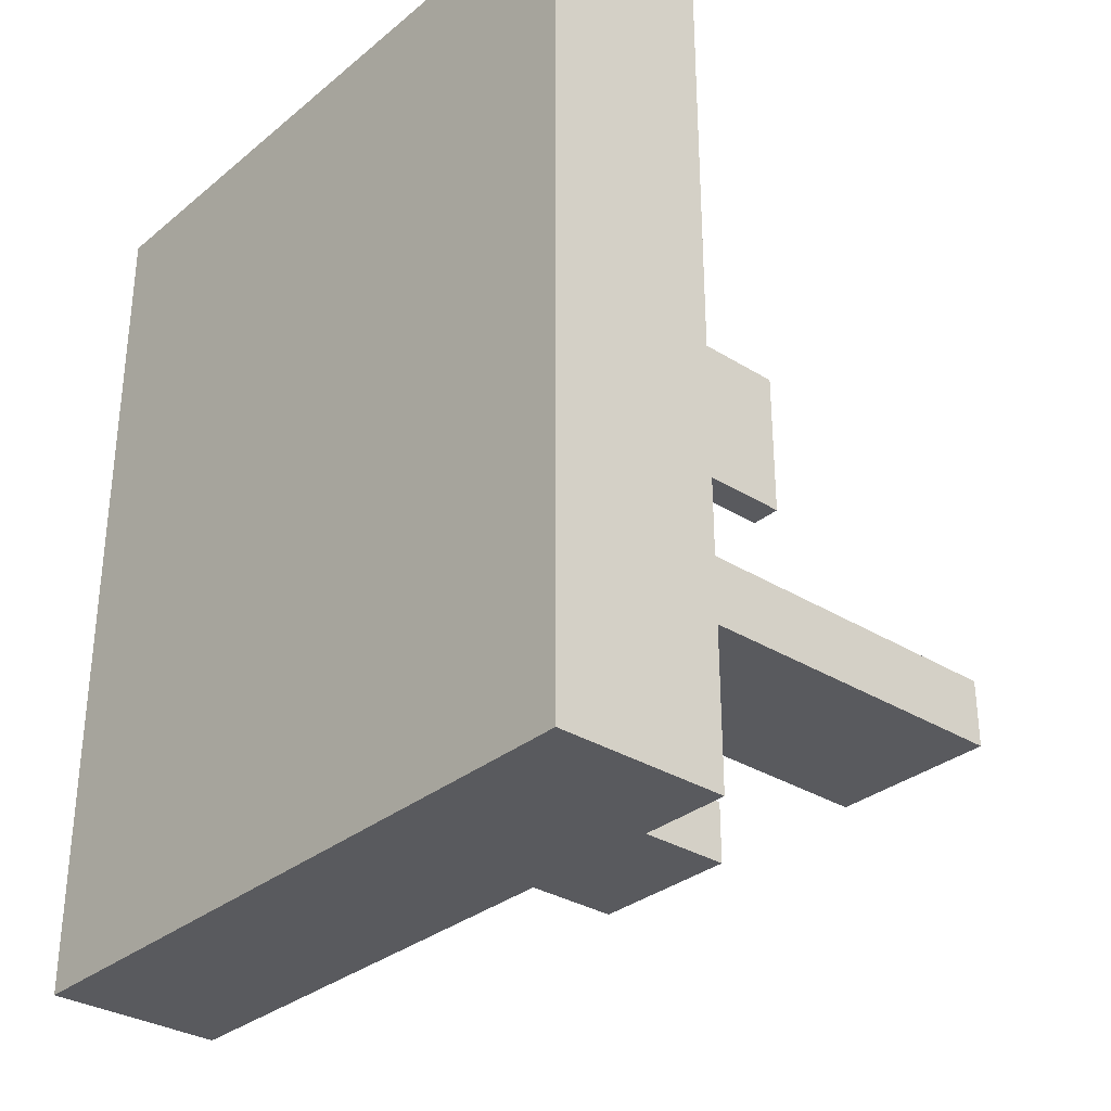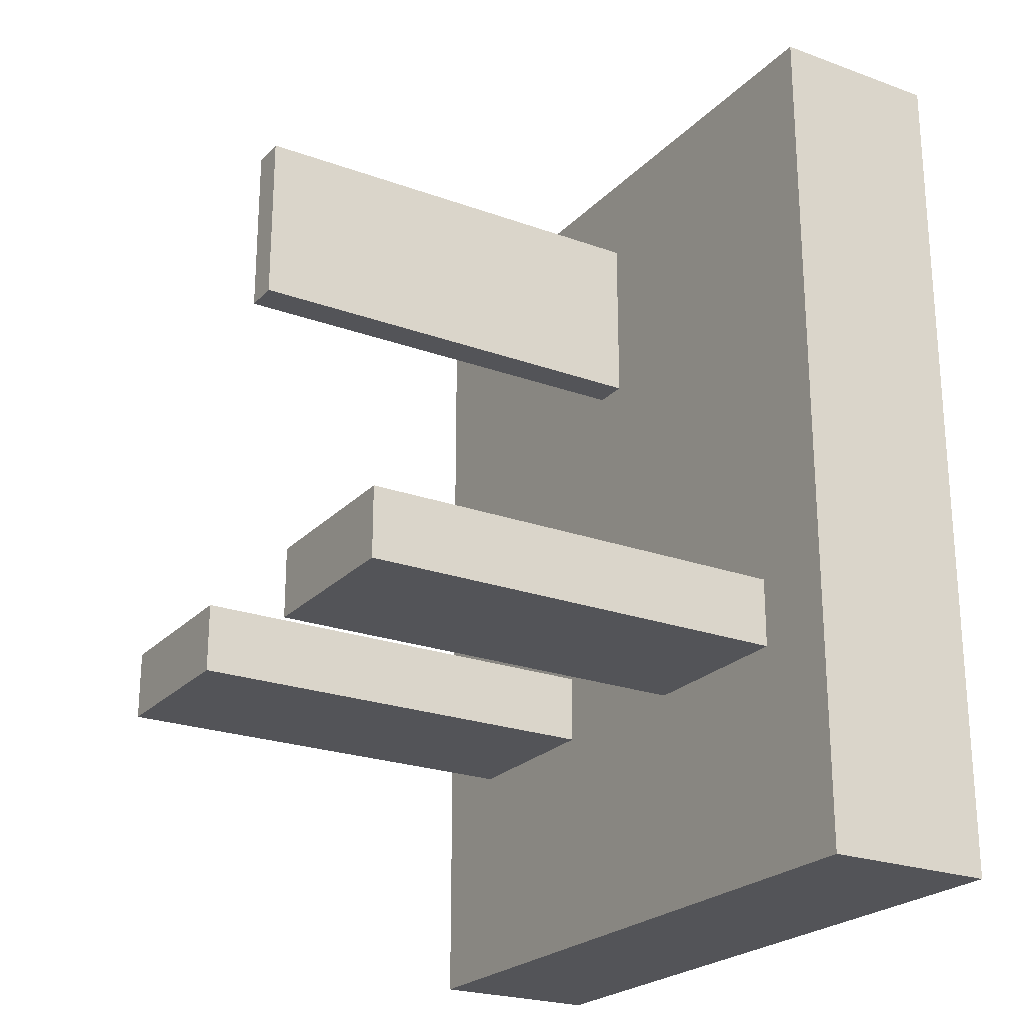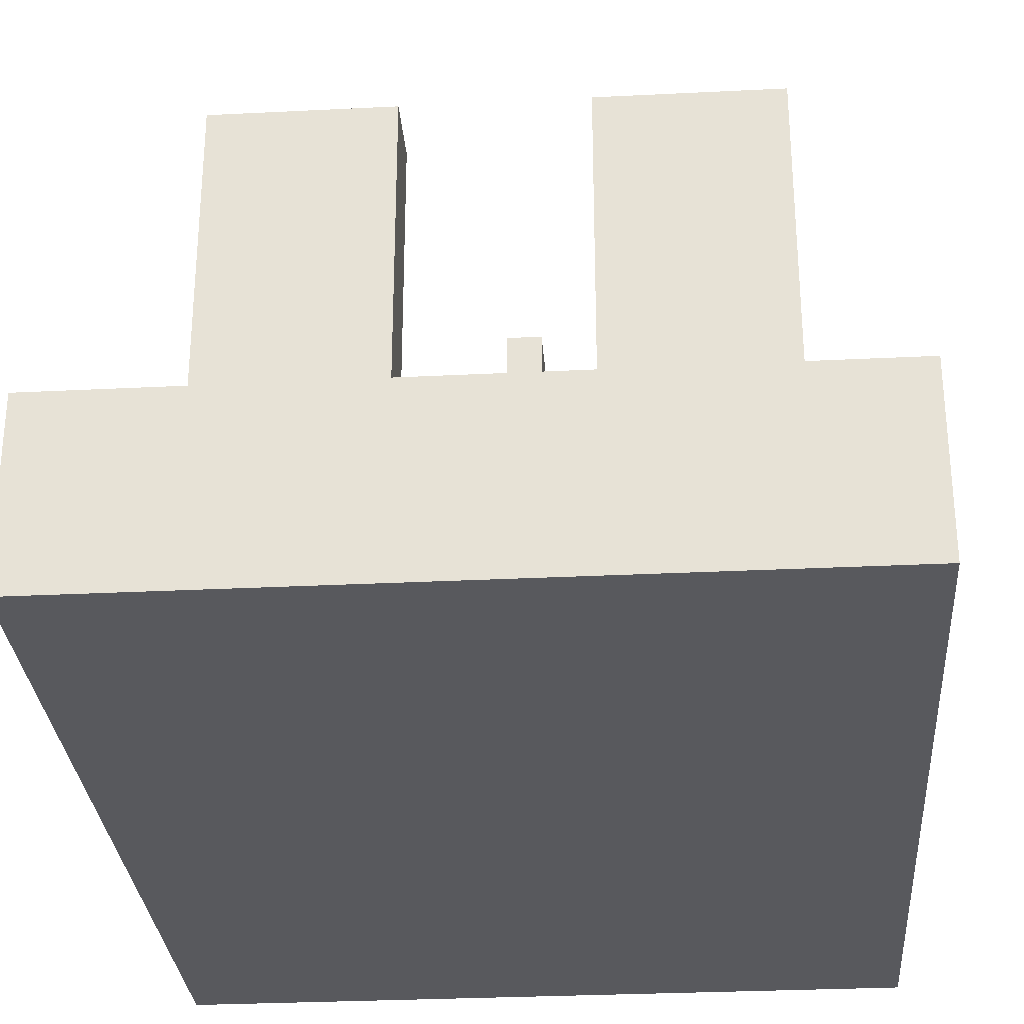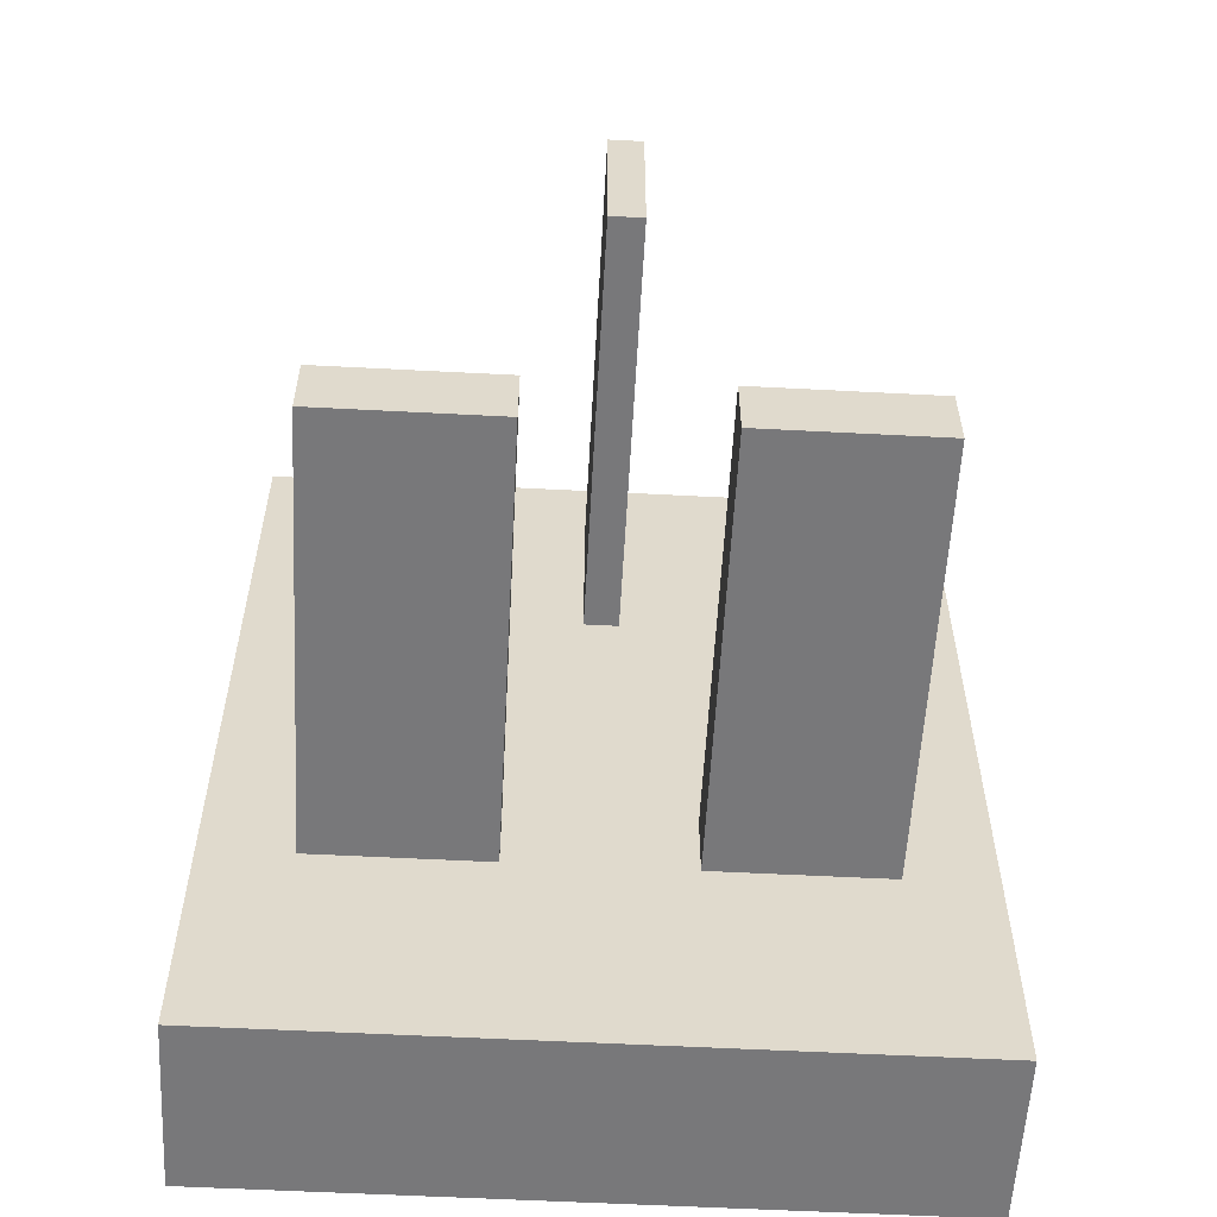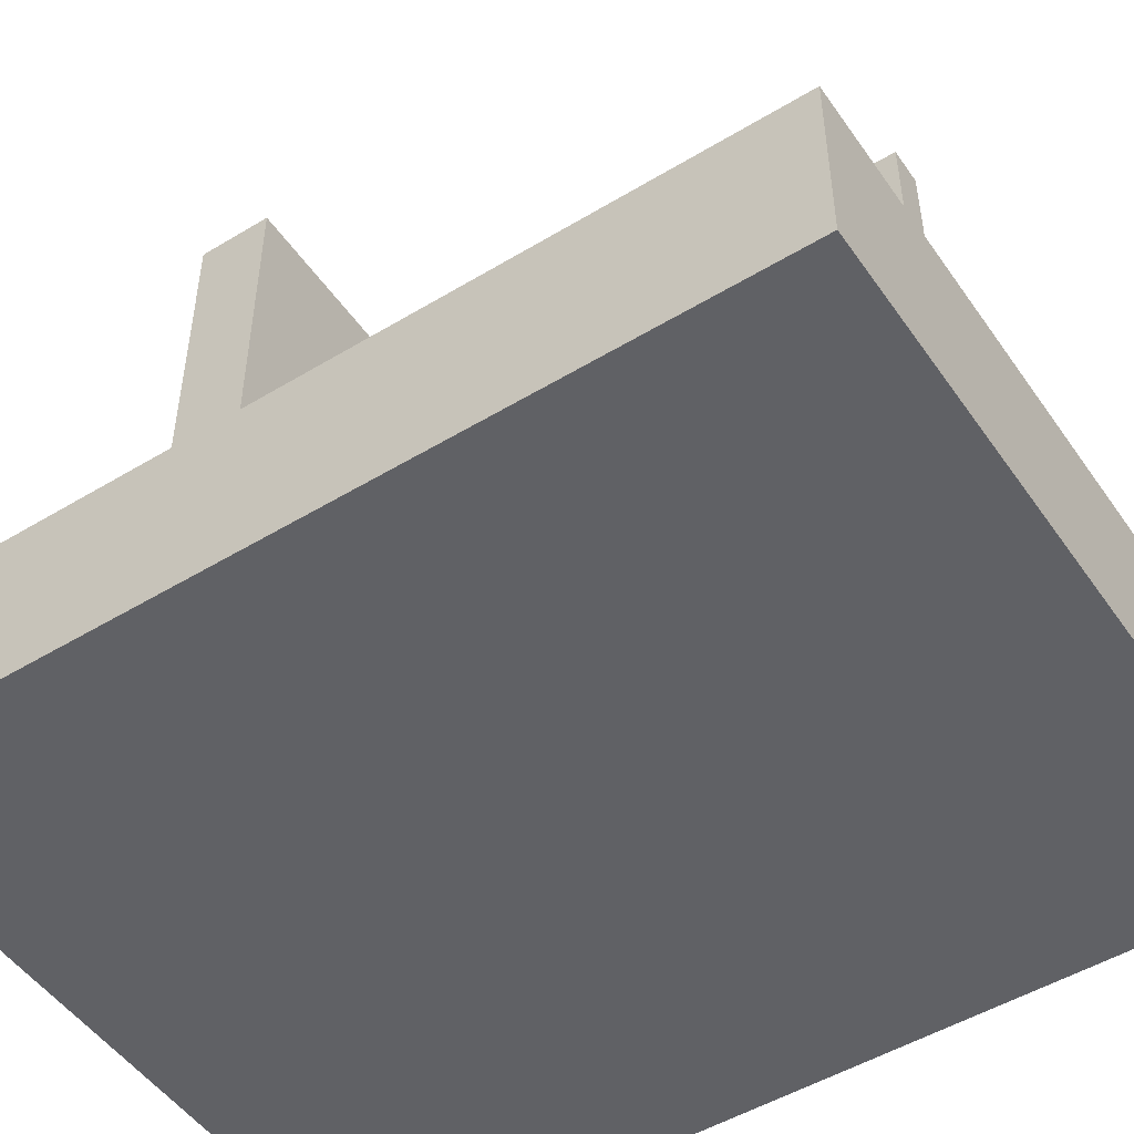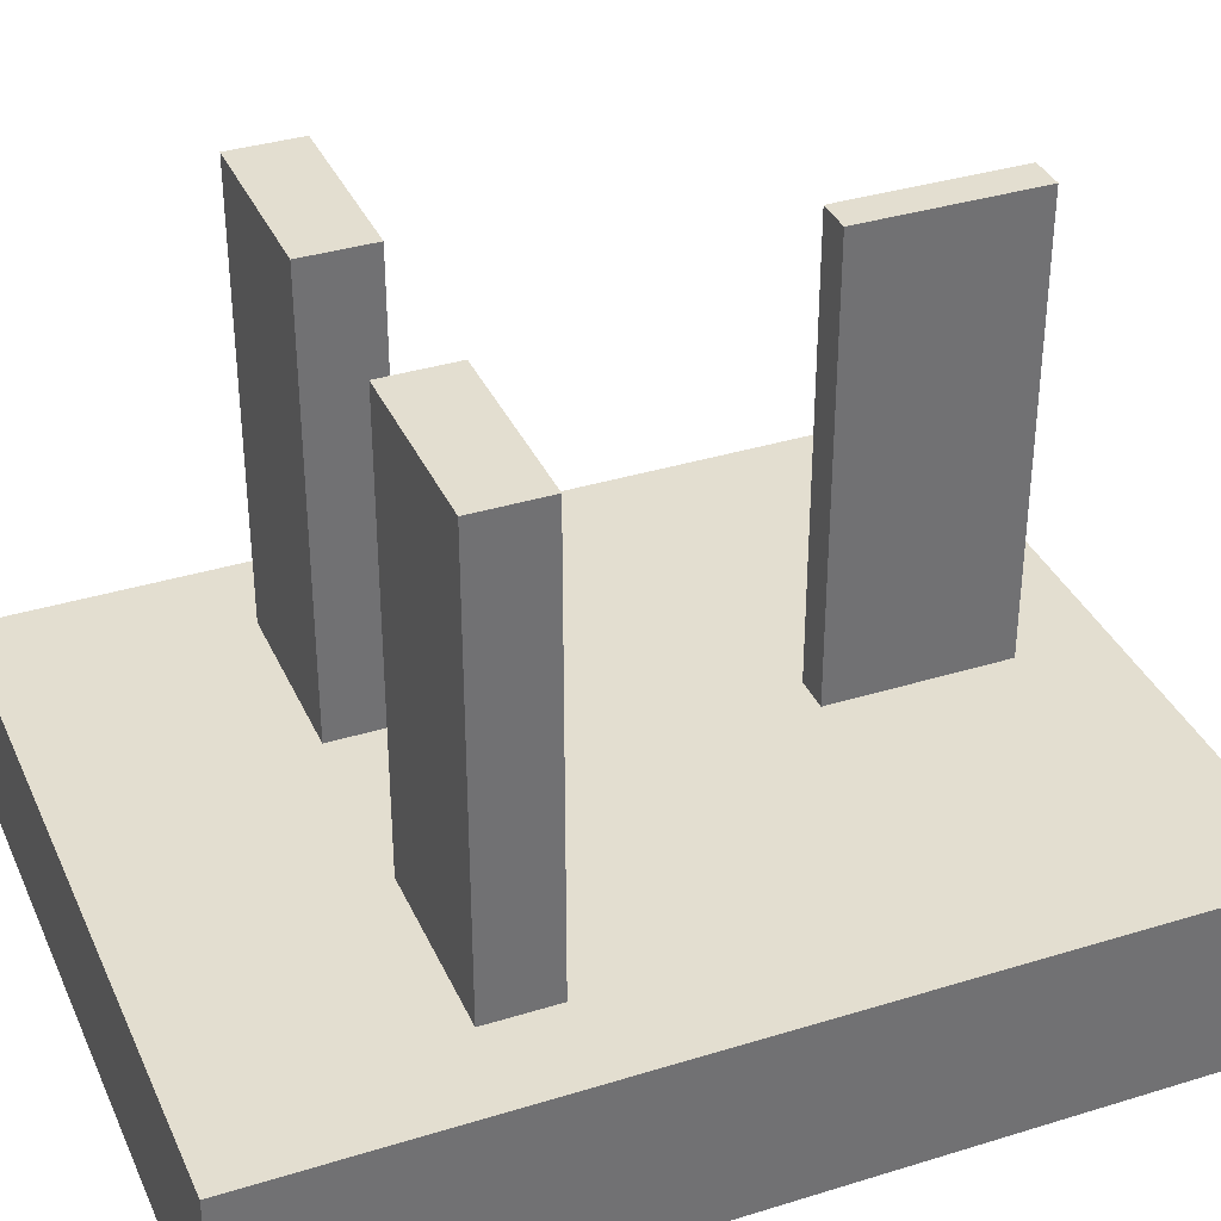
<metadata>
{"format":"obj","ext":"obj","renderer":"f3d","projection":"perspective","resolution":1024,"background":"white","views":[{"elev":-31.8,"azim":-131.2,"up":"+Y"},{"elev":-23.4,"azim":58.5,"up":"+Y"},{"elev":-29.8,"azim":4.2,"up":"+Z"},{"elev":-57.5,"azim":-3.1,"up":"+Y"},{"elev":-50.1,"azim":123.6,"up":"+Z"},{"elev":35.9,"azim":67.9,"up":"+Z"}]}
</metadata>
<code>
v 0.5 -1.2 1
v 1.5 -1.2 1
v 1.5 -1.2 3.5
v 0.5 -1.2 3.5
v 0.5 -0.8 1
v 0.5 -1.2 1
v 0.5 -1.2 3.5
v 0.5 -0.8 3.5
v 1.5 -0.8 1
v 0.5 -0.8 1
v 0.5 -0.8 3.5
v 1.5 -0.8 3.5
v 1.5 -1.2 1
v 1.5 -0.8 1
v 1.5 -0.8 3.5
v 1.5 -1.2 3.5
v 1.5 -1.2 3.5
v 1.5 -0.8 3.5
v 0.5 -0.8 3.5
v 0.5 -1.2 3.5
v -1.5 -0.8 1
v -1.5 -1.2 1
v -1.5 -1.2 3.5
v -1.5 -0.8 3.5
v -0.5 -0.8 1
v -1.5 -0.8 1
v -1.5 -0.8 3.5
v -0.5 -0.8 3.5
v -0.5 -1.2 1
v -0.5 -0.8 1
v -0.5 -0.8 3.5
v -0.5 -1.2 3.5
v -1.5 -1.2 1
v -0.5 -1.2 1
v -0.5 -1.2 3.5
v -1.5 -1.2 3.5
v -1.5 -1.2 3.5
v -0.5 -1.2 3.5
v -0.5 -0.8 3.5
v -1.5 -0.8 3.5
v -0.1 1 1
v 0.1 1 1
v 0.1 1 3.5
v -0.1 1 3.5
v -0.1 2 1
v -0.1 1 1
v -0.1 1 3.5
v -0.1 2 3.5
v 0.1 2 1
v -0.1 2 1
v -0.1 2 3.5
v 0.1 2 3.5
v 0.1 1 1
v 0.1 2 1
v 0.1 2 3.5
v 0.1 1 3.5
v 0.1 1 3.5
v 0.1 2 3.5
v -0.1 2 3.5
v -0.1 1 3.5
v -2 -2.5 0
v 2 -2.5 0
v 2 -2.5 1
v -2 -2.5 1
v -2 2.5 0
v -2 -2.5 0
v -2 -2.5 1
v -2 2.5 1
v 2 2.5 0
v -2 2.5 0
v -2 2.5 1
v 2 2.5 1
v 2 -2.5 0
v 2 2.5 0
v 2 2.5 1
v 2 -2.5 1
v 1.5 -1.2 1
v 0.5 -1.2 1
v 0.5 -0.8 1
v 1.5 -0.8 1
v -1.5 -1.2 1
v -1.5 -0.8 1
v -0.5 -0.8 1
v -0.5 -1.2 1
v 0.1 1 1
v -0.1 1 1
v -0.1 2 1
v 0.1 2 1
v 2 -2.5 1
v 2 2.5 1
v -2 2.5 1
v -2 -2.5 1
v 2 2.5 0
v 2 -2.5 0
v -2 -2.5 0
v -2 2.5 0
g 8508d308-e2b5-11ea-b03c-54bf646e7e1f
f 1 2 4
f 4 2 3
g 8509e476-e2b5-11ea-86d5-54bf646e7e1f
f 5 6 8
f 8 6 7
g 850af5f8-e2b5-11ea-a710-54bf646e7e1f
f 9 10 12
f 12 10 11
g 850c0762-e2b5-11ea-8e36-54bf646e7e1f
f 13 14 16
f 16 14 15
g 850cca8c-e2b5-11ea-b8b9-54bf646e7e1f
f 18 19 17
f 17 19 20
g 850d8dd4-e2b5-11ea-bcc1-54bf646e7e1f
f 21 22 24
f 24 22 23
g 850e7840-e2b5-11ea-8235-54bf646e7e1f
f 25 26 28
f 28 26 27
g 850f3b86-e2b5-11ea-9494-54bf646e7e1f
f 29 30 32
f 32 30 31
g 851025e2-e2b5-11ea-8a39-54bf646e7e1f
f 33 34 36
f 36 34 35
g 8511103e-e2b5-11ea-b645-54bf646e7e1f
f 37 38 40
f 40 38 39
g 8511fa94-e2b5-11ea-a89b-54bf646e7e1f
f 41 42 44
f 44 42 43
g 85130c0a-e2b5-11ea-af91-54bf646e7e1f
f 45 46 48
f 48 46 47
g 85141d6c-e2b5-11ea-87e3-54bf646e7e1f
f 49 50 52
f 52 50 51
g 85152eda-e2b5-11ea-8032-54bf646e7e1f
f 53 54 56
f 56 54 55
g 8516404c-e2b5-11ea-893e-54bf646e7e1f
f 58 59 57
f 57 59 60
g 843de478-e2b5-11ea-b510-54bf646e7e1f
f 61 62 64
f 64 62 63
g 843ecee6-e2b5-11ea-845a-54bf646e7e1f
f 65 66 68
f 68 66 67
g 843fe046-e2b5-11ea-8c2d-54bf646e7e1f
f 69 70 72
f 72 70 71
g 8440caa8-e2b5-11ea-b766-54bf646e7e1f
f 73 74 76
f 76 74 75
g 844166de-e2b5-11ea-9927-54bf646e7e1f
f 80 77 89
f 89 77 78
f 89 78 84
f 84 78 83
f 83 78 79
f 83 79 86
f 86 79 85
f 85 79 80
f 85 80 90
f 90 80 89
f 84 81 92
f 92 81 82
f 92 82 91
f 91 82 86
f 91 86 87
f 82 83 86
f 89 84 92
f 87 88 91
f 91 88 90
f 90 88 85
g 8442514a-e2b5-11ea-aff5-54bf646e7e1f
f 94 95 93
f 93 95 96

</code>
